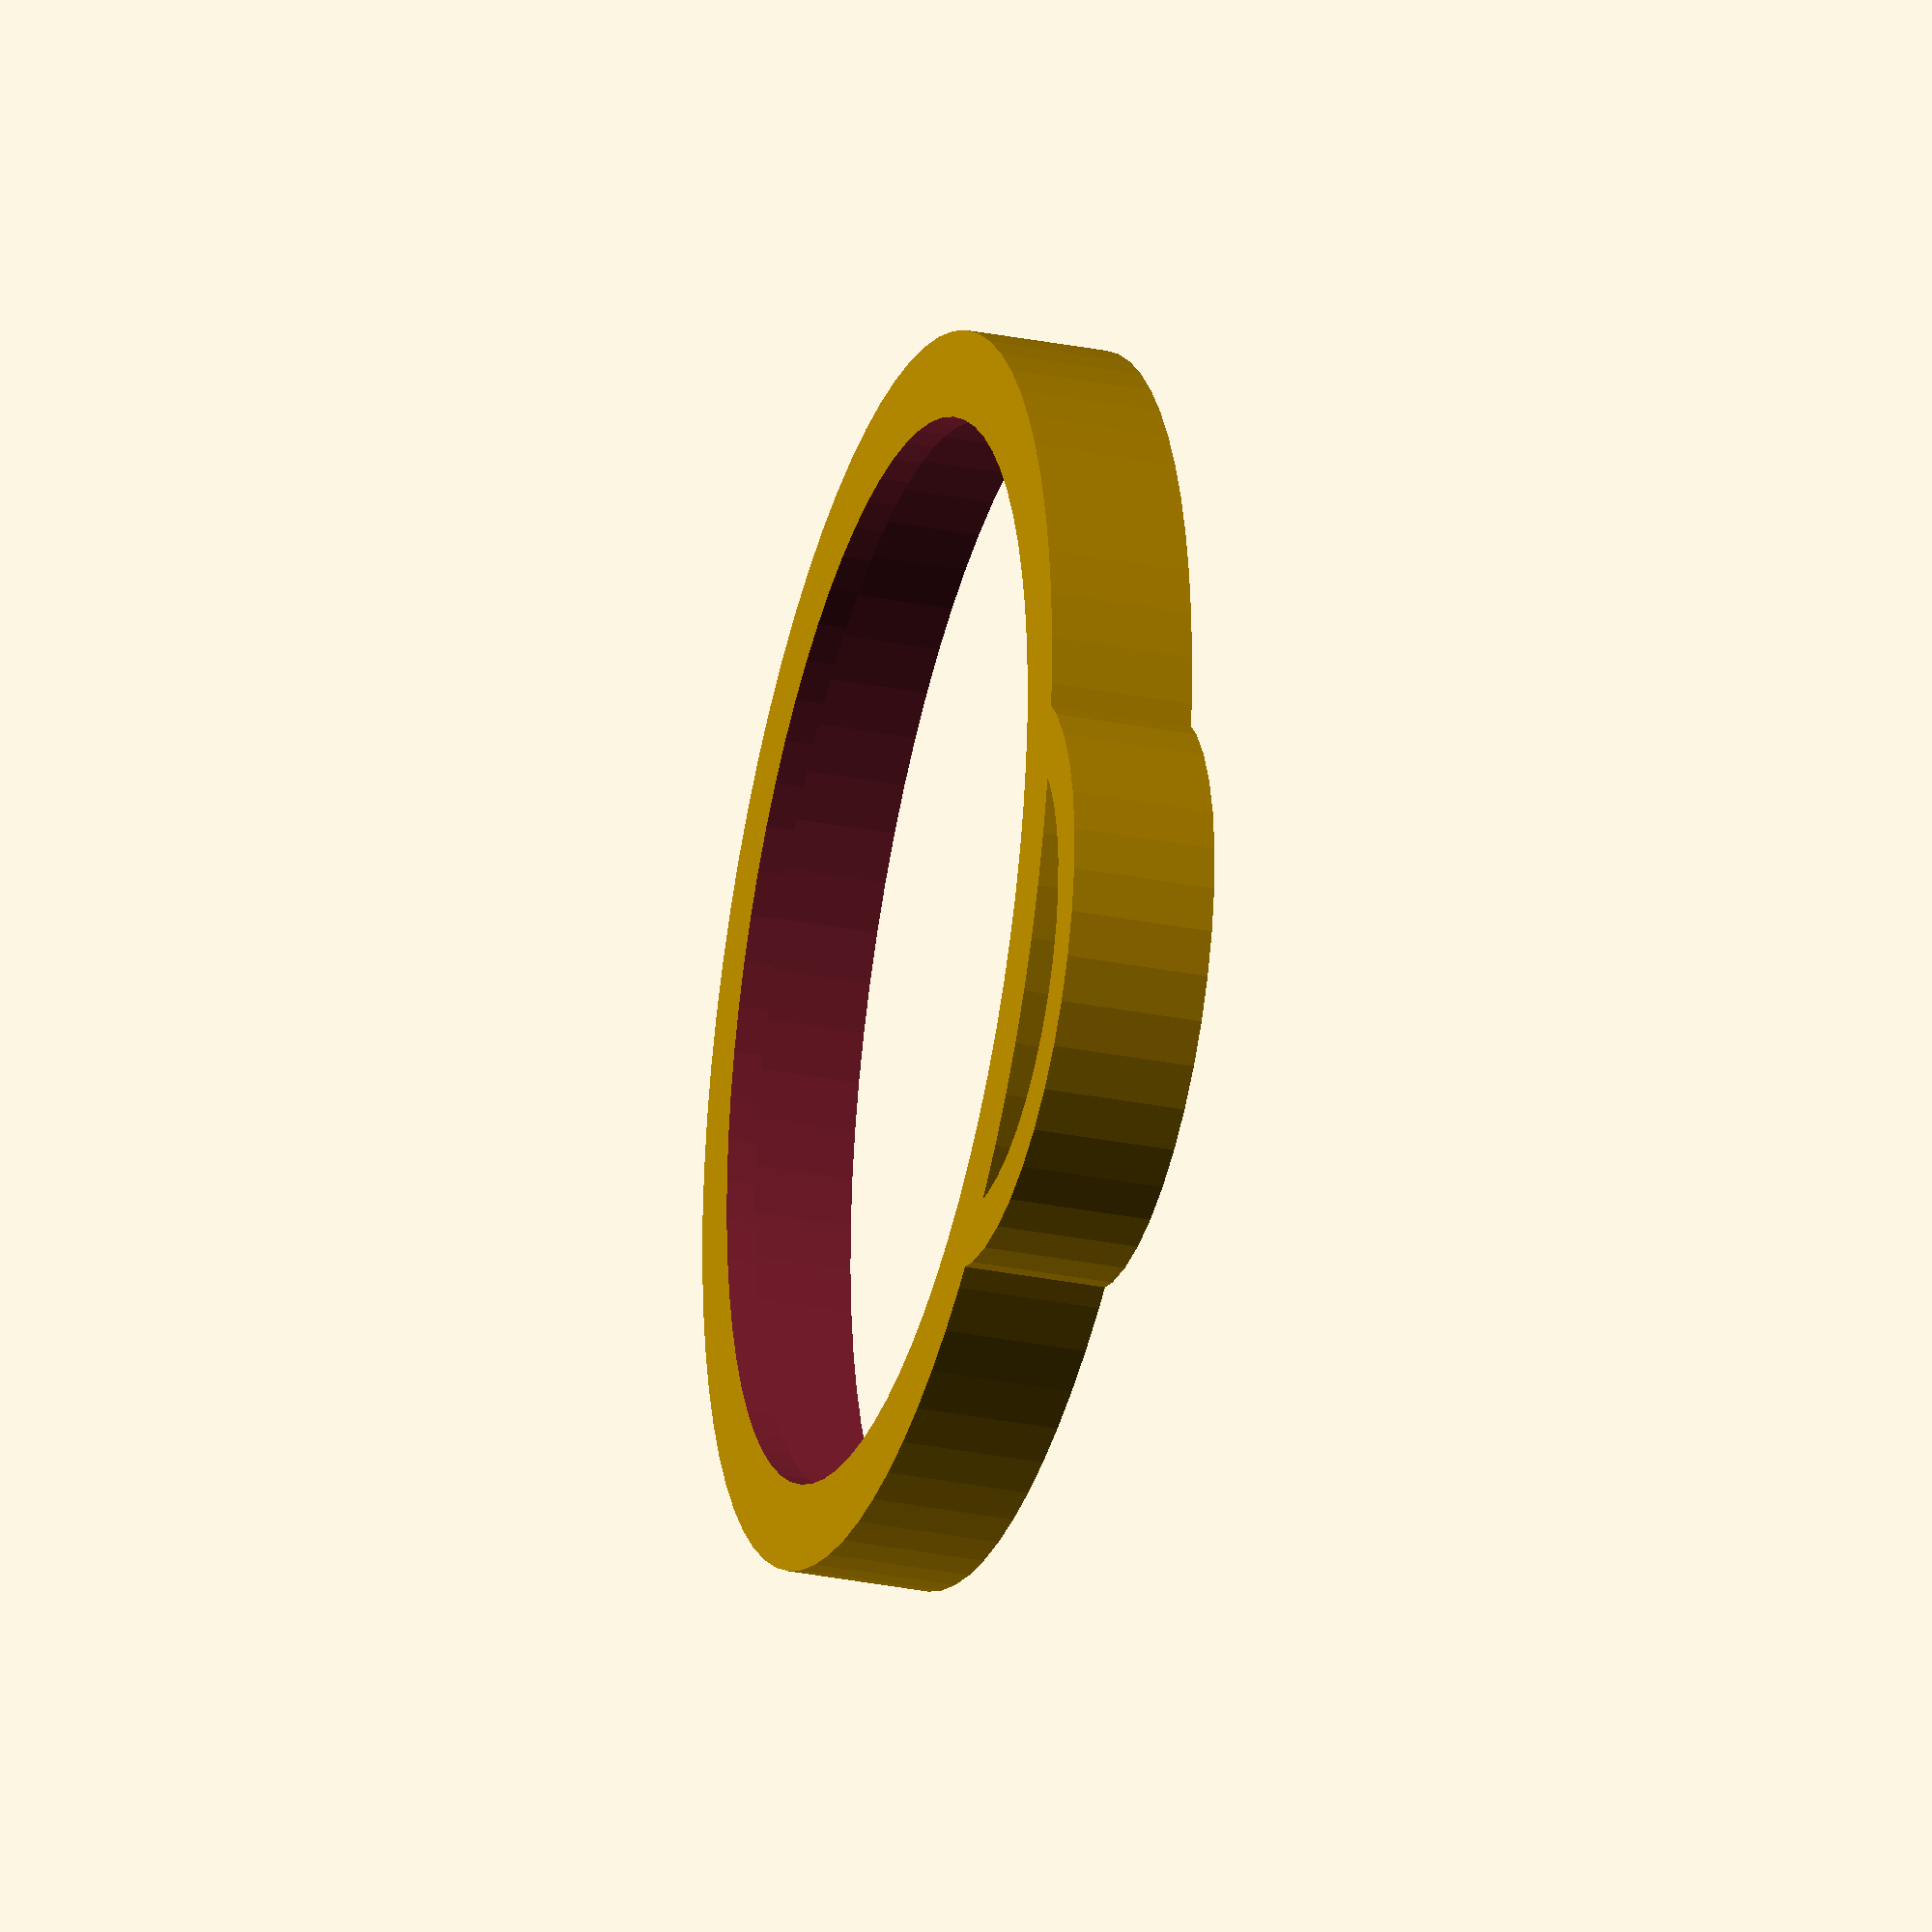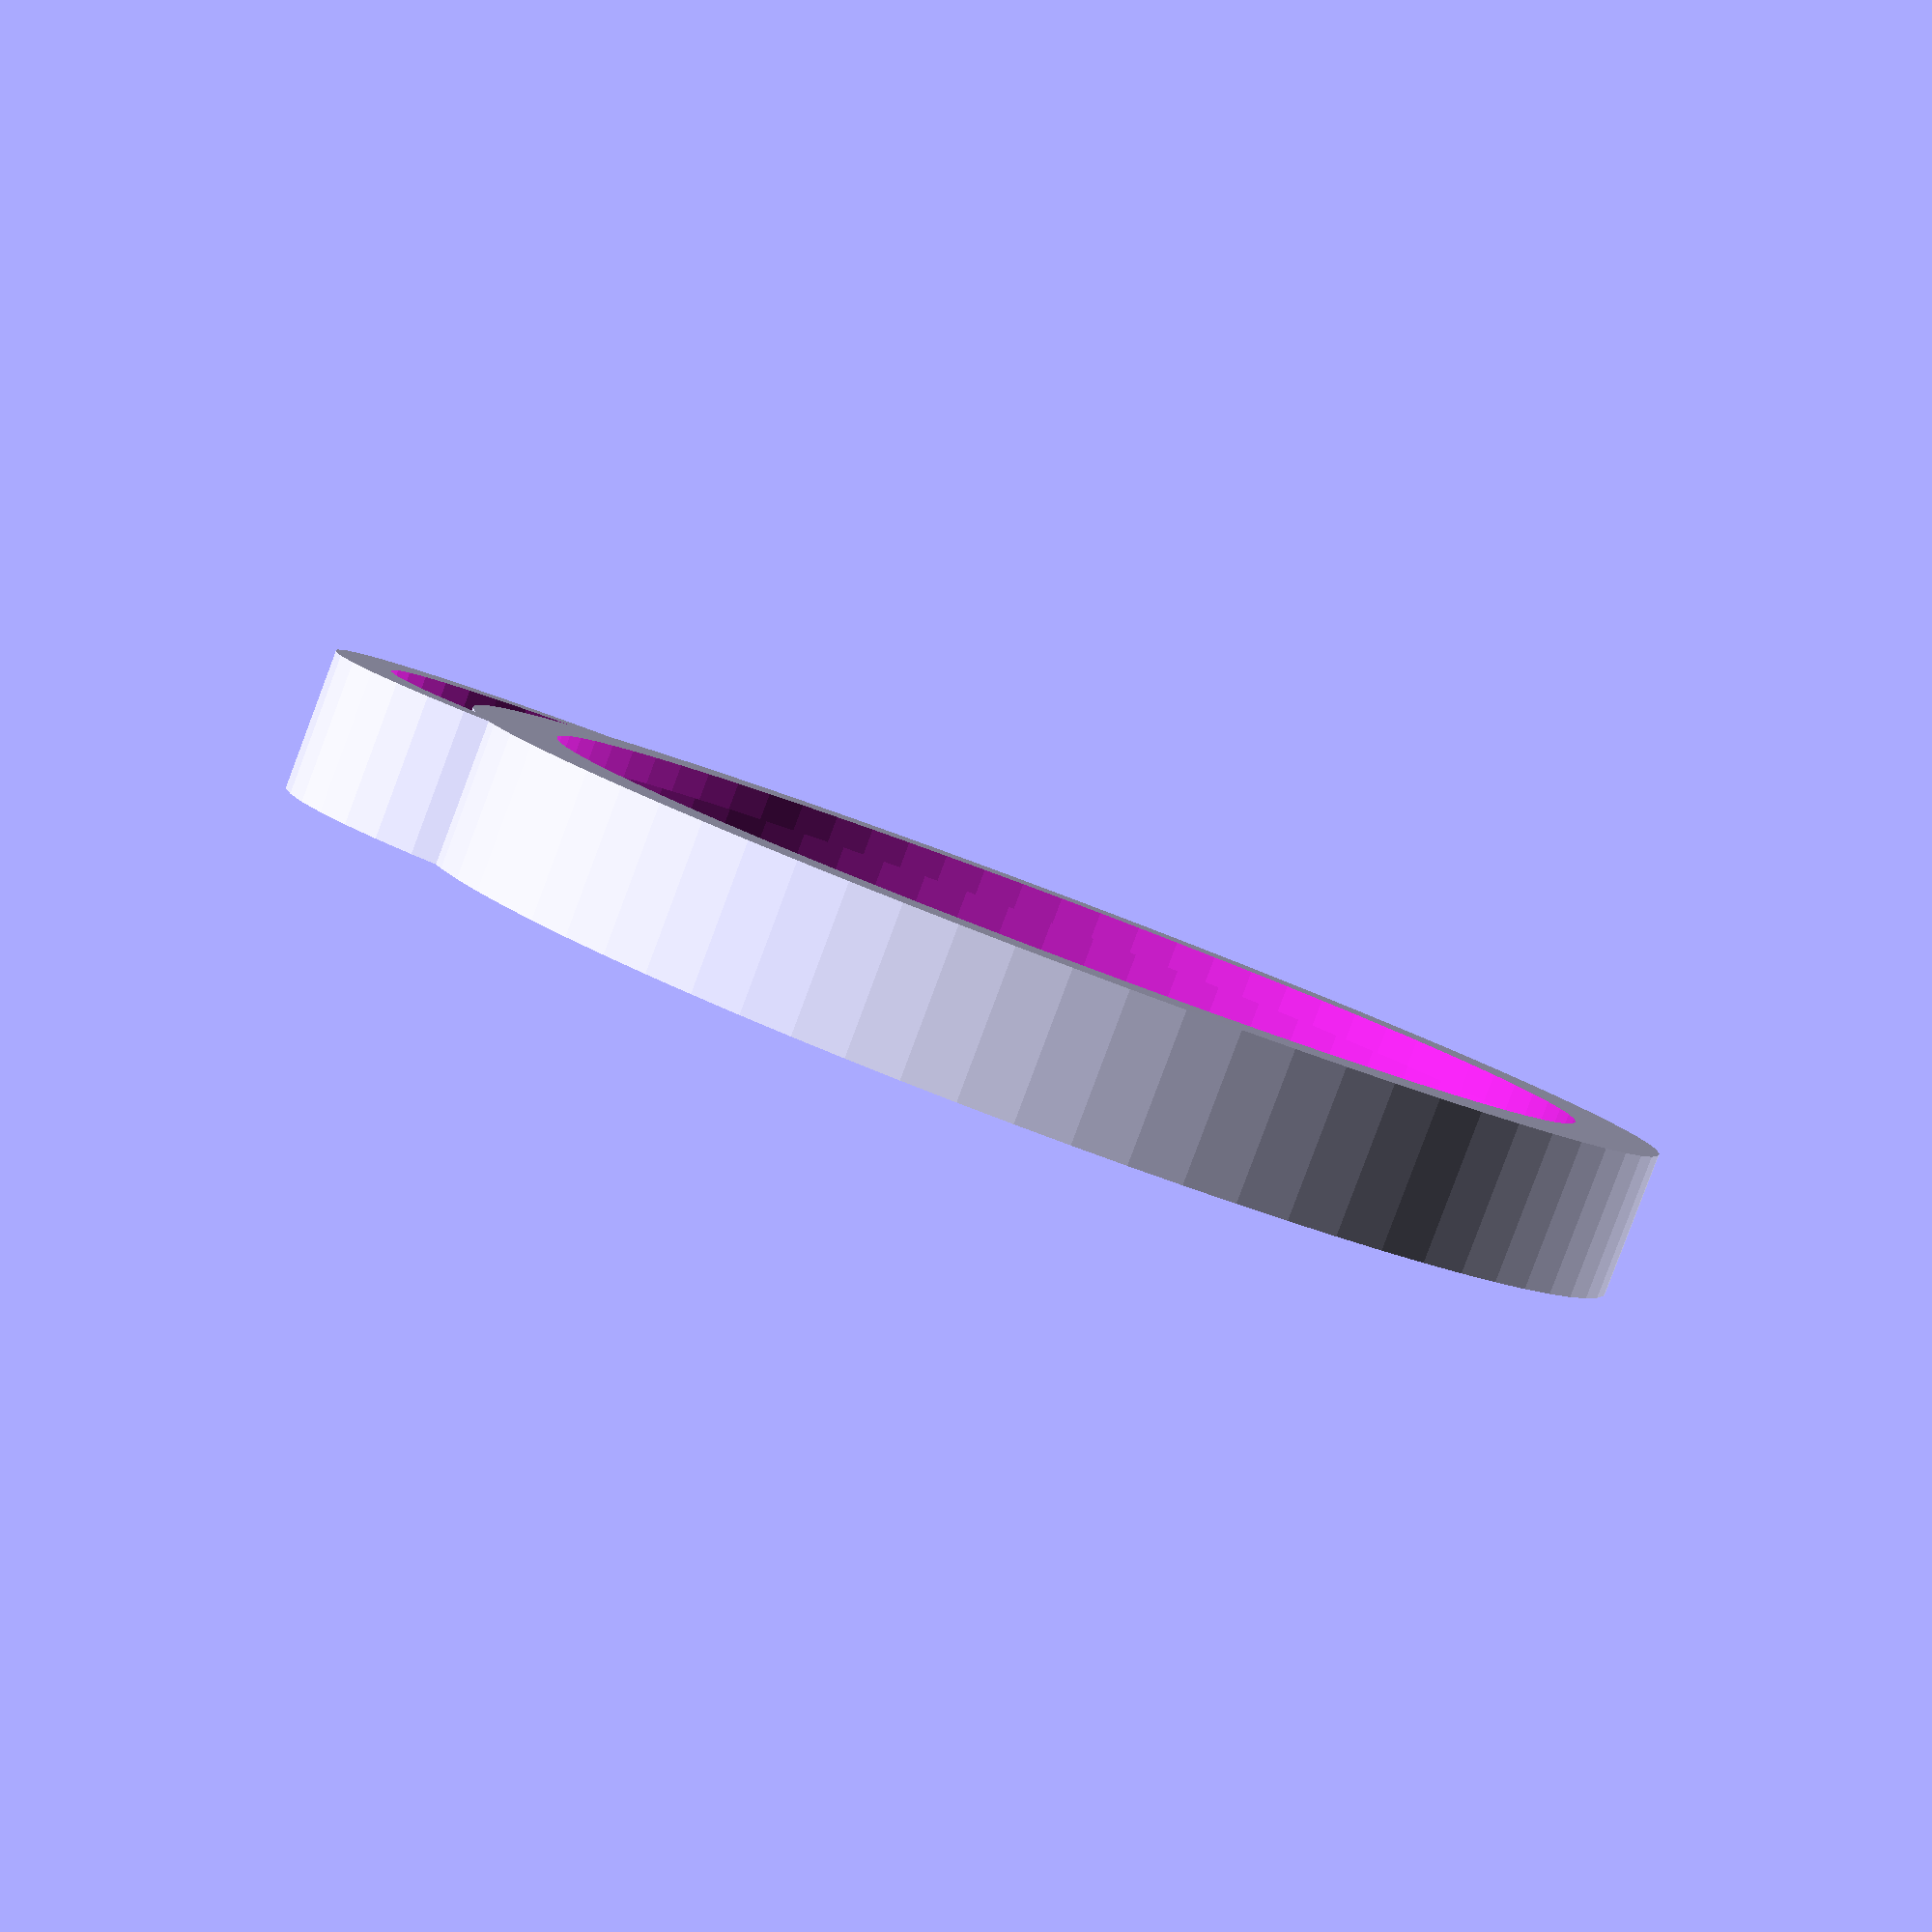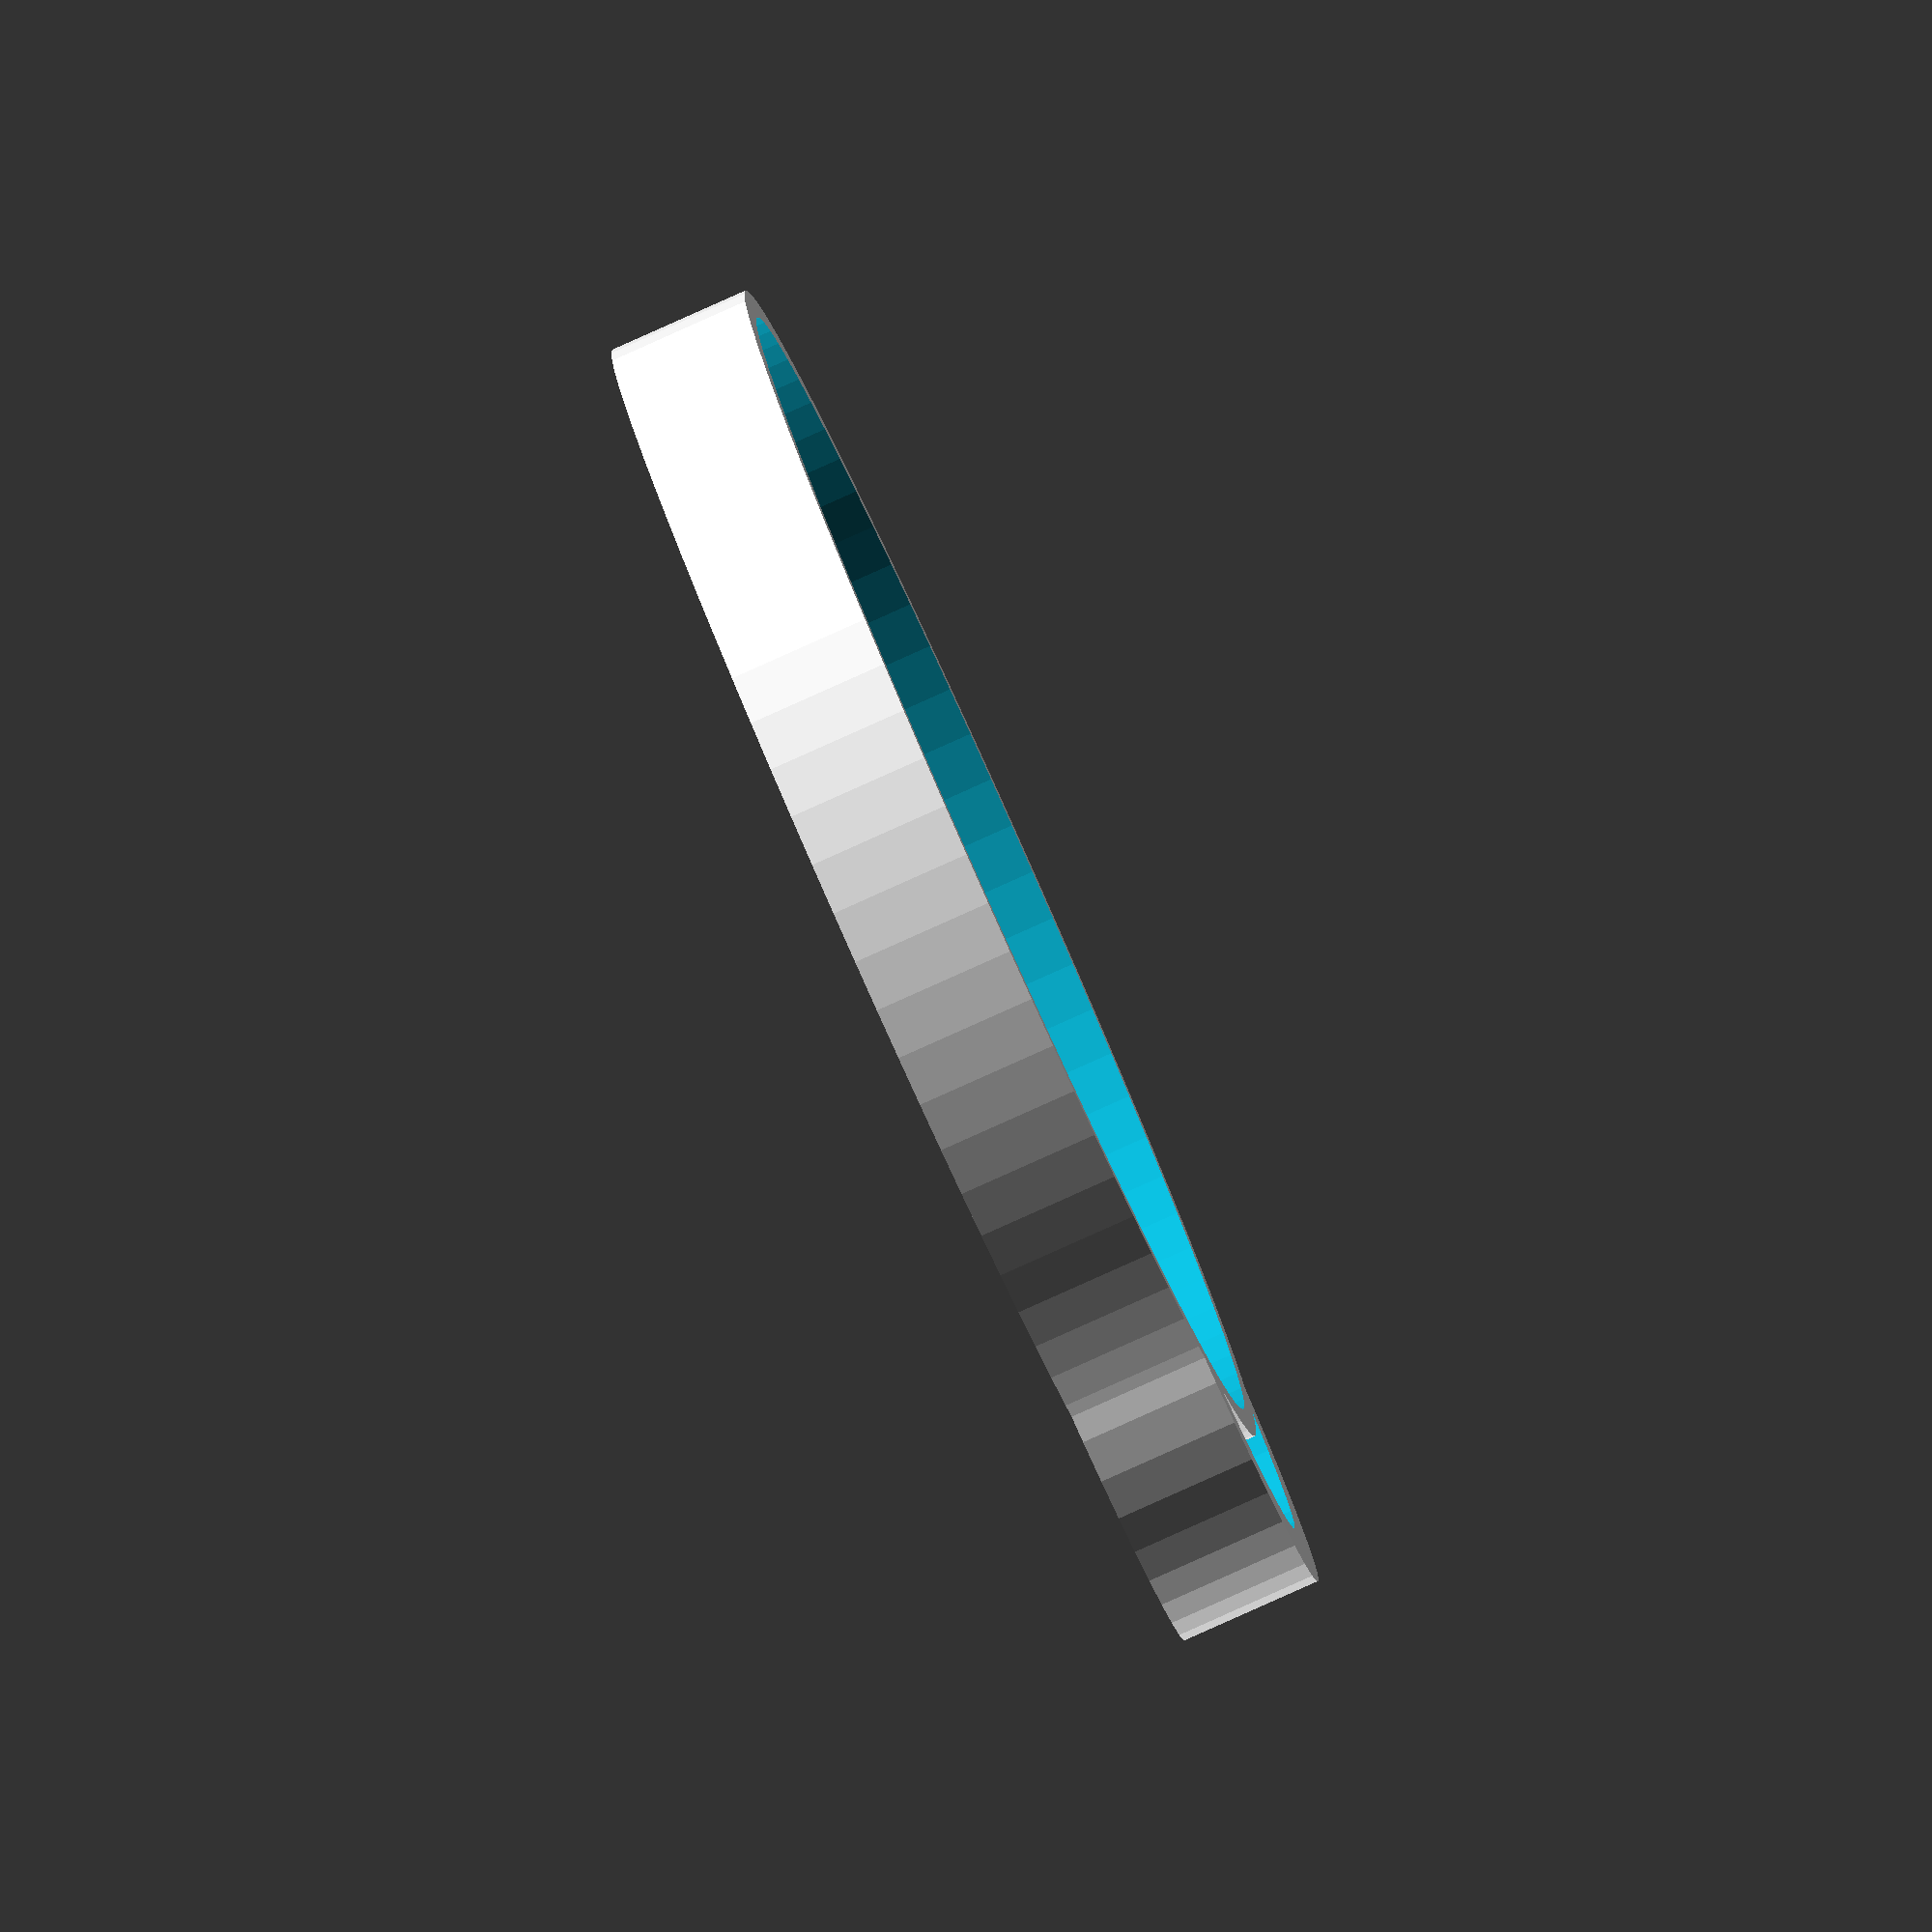
<openscad>
COIN_DIAMETER = 37;
COIN_THICKNESS = 3;

difference(){
 
    union(){
        
         // hanging loop
        translate([COIN_DIAMETER - 20,0,0]){
            difference(){
                cylinder(r=10,h=COIN_THICKNESS + 2,$fn=40);
                translate([0,0,-1]){
                    cylinder(r=8,h=COIN_THICKNESS + 4,$fn=40);
                }
            }
        }
        
        // main body
        cylinder(r=(COIN_DIAMETER/2) + COIN_THICKNESS, h=COIN_THICKNESS + 2,$fn=(COIN_DIAMETER*2));
    }
 
    // coin opening
    translate([0,0,-1]){
        cylinder(r=(COIN_DIAMETER/2), h=COIN_THICKNESS + 4,$fn=(COIN_DIAMETER*2));
    }
    
    // lip opening
    translate([0,0,1]){
        cylinder(r=((COIN_DIAMETER/2) + COIN_THICKNESS - 1), h=COIN_THICKNESS + 2,$fn=(COIN_DIAMETER*2));
    }
}
</openscad>
<views>
elev=210.2 azim=327.1 roll=286.2 proj=o view=wireframe
elev=266.0 azim=172.0 roll=20.6 proj=p view=wireframe
elev=83.9 azim=10.0 roll=294.1 proj=o view=wireframe
</views>
